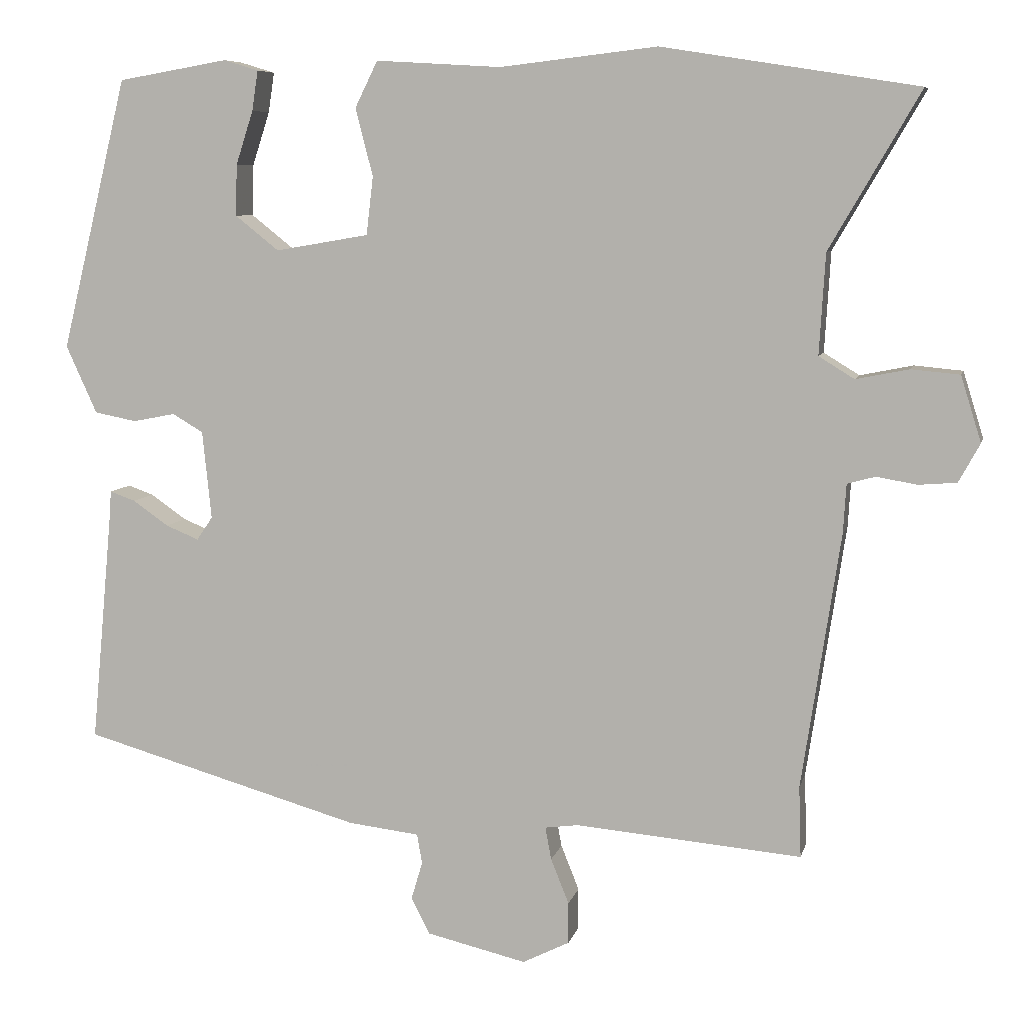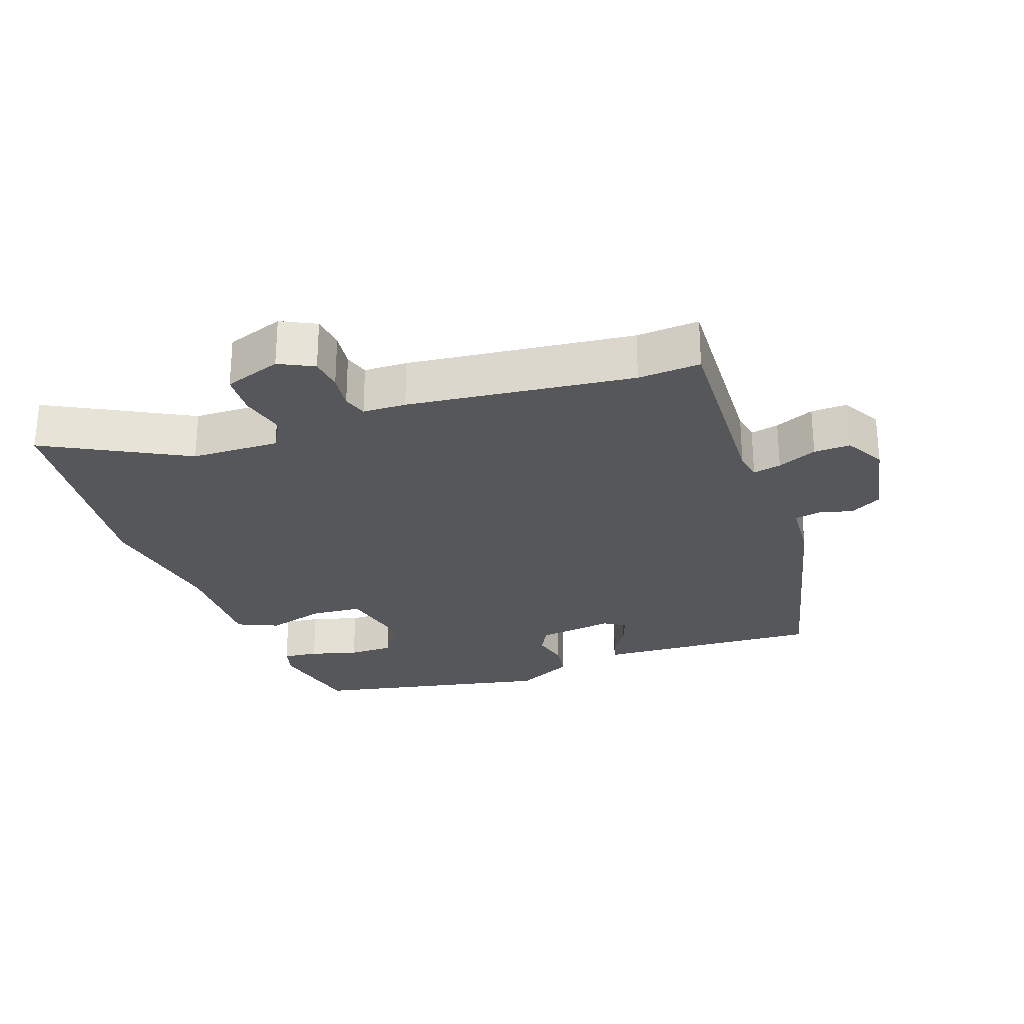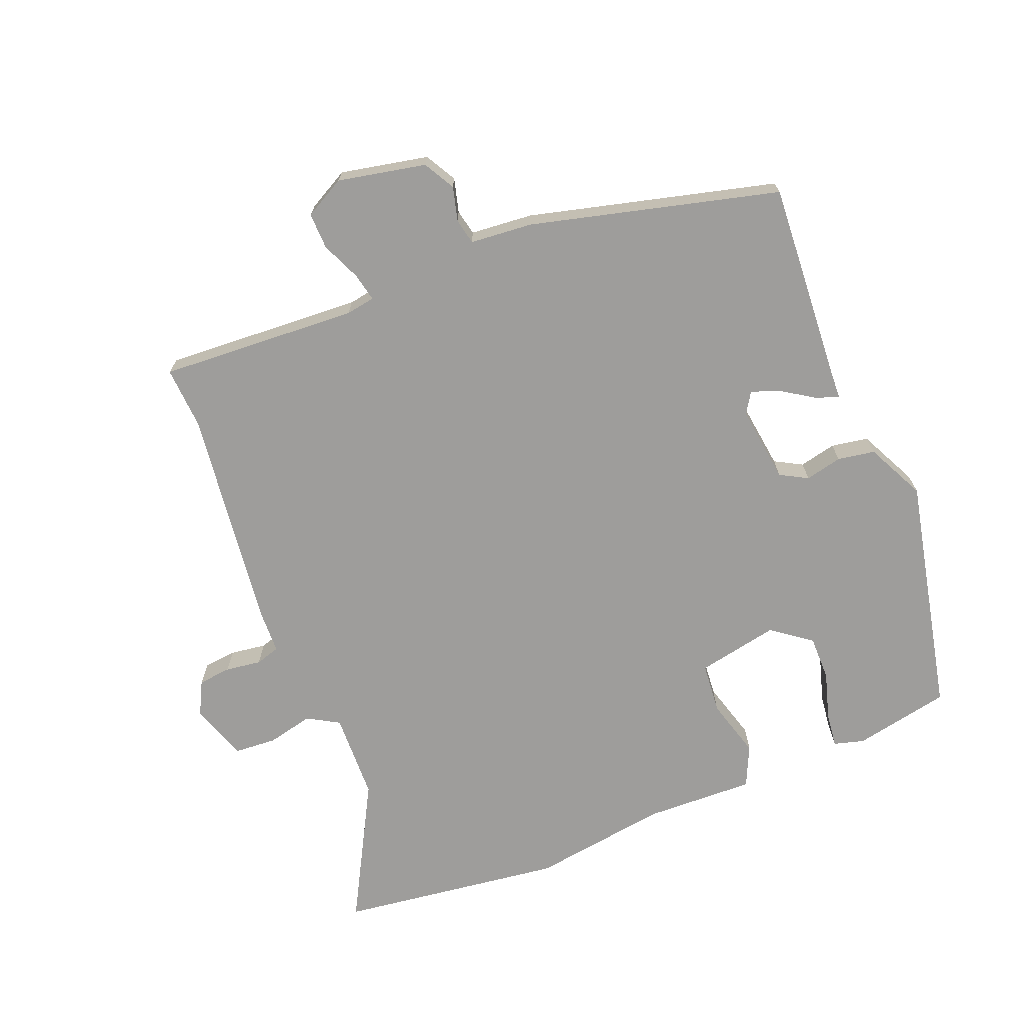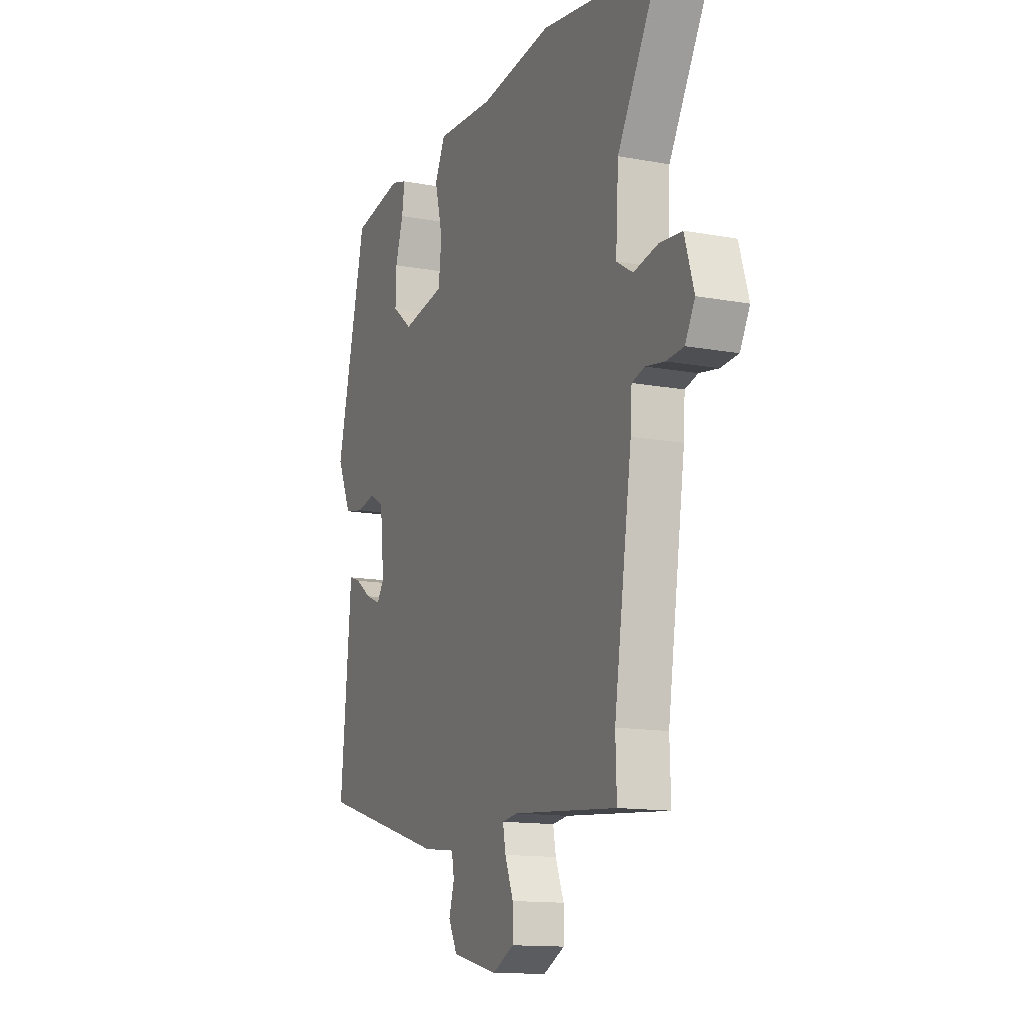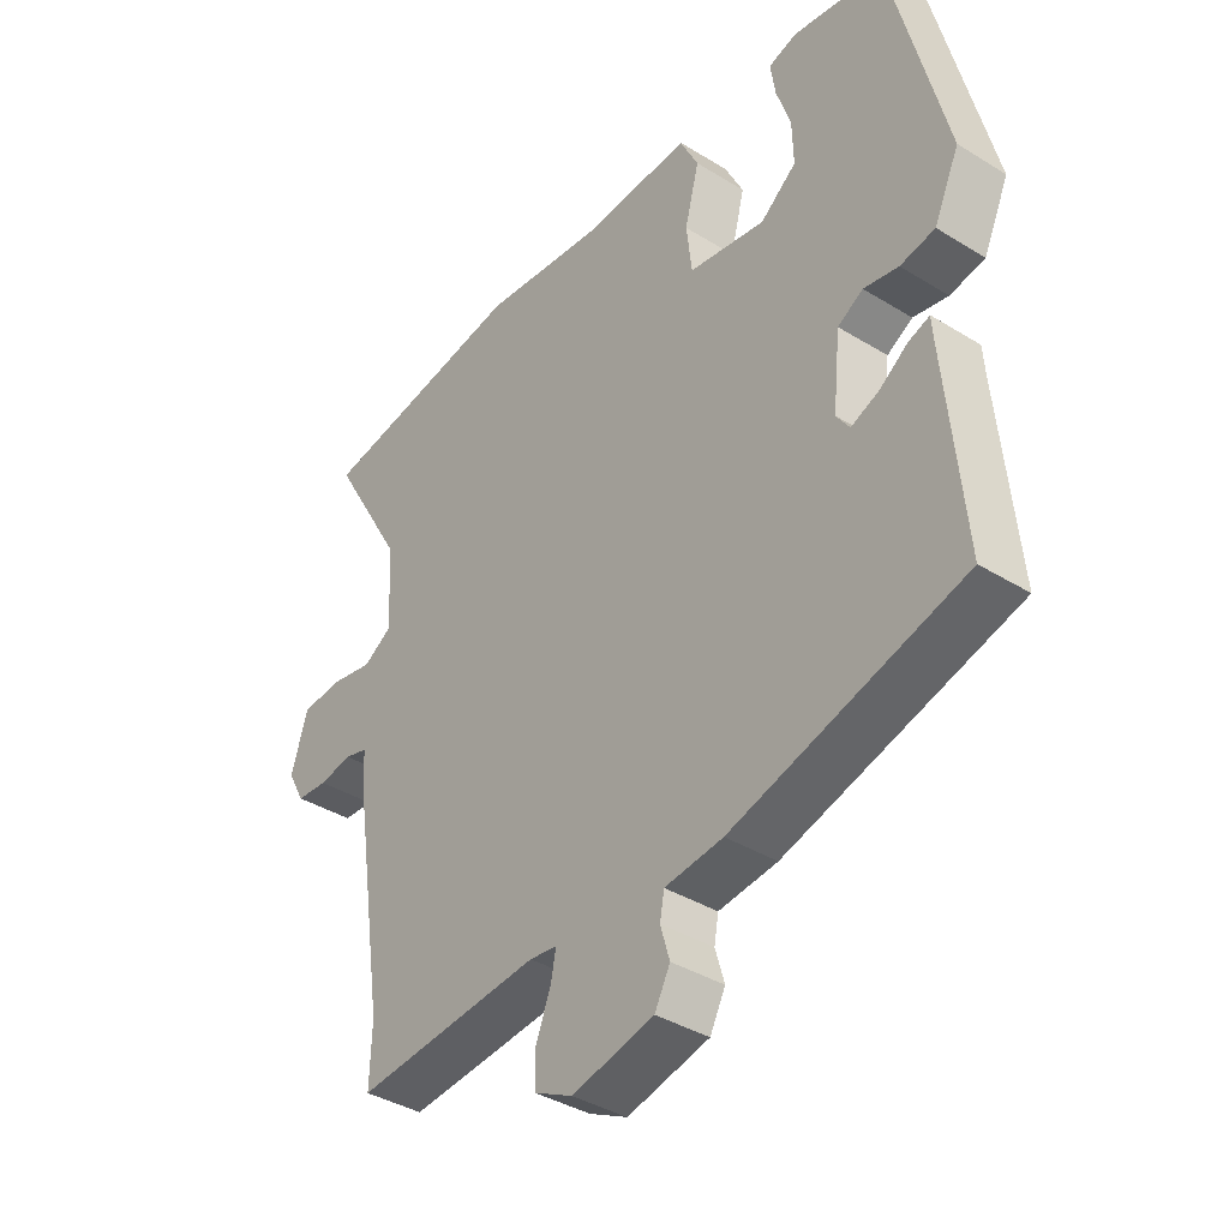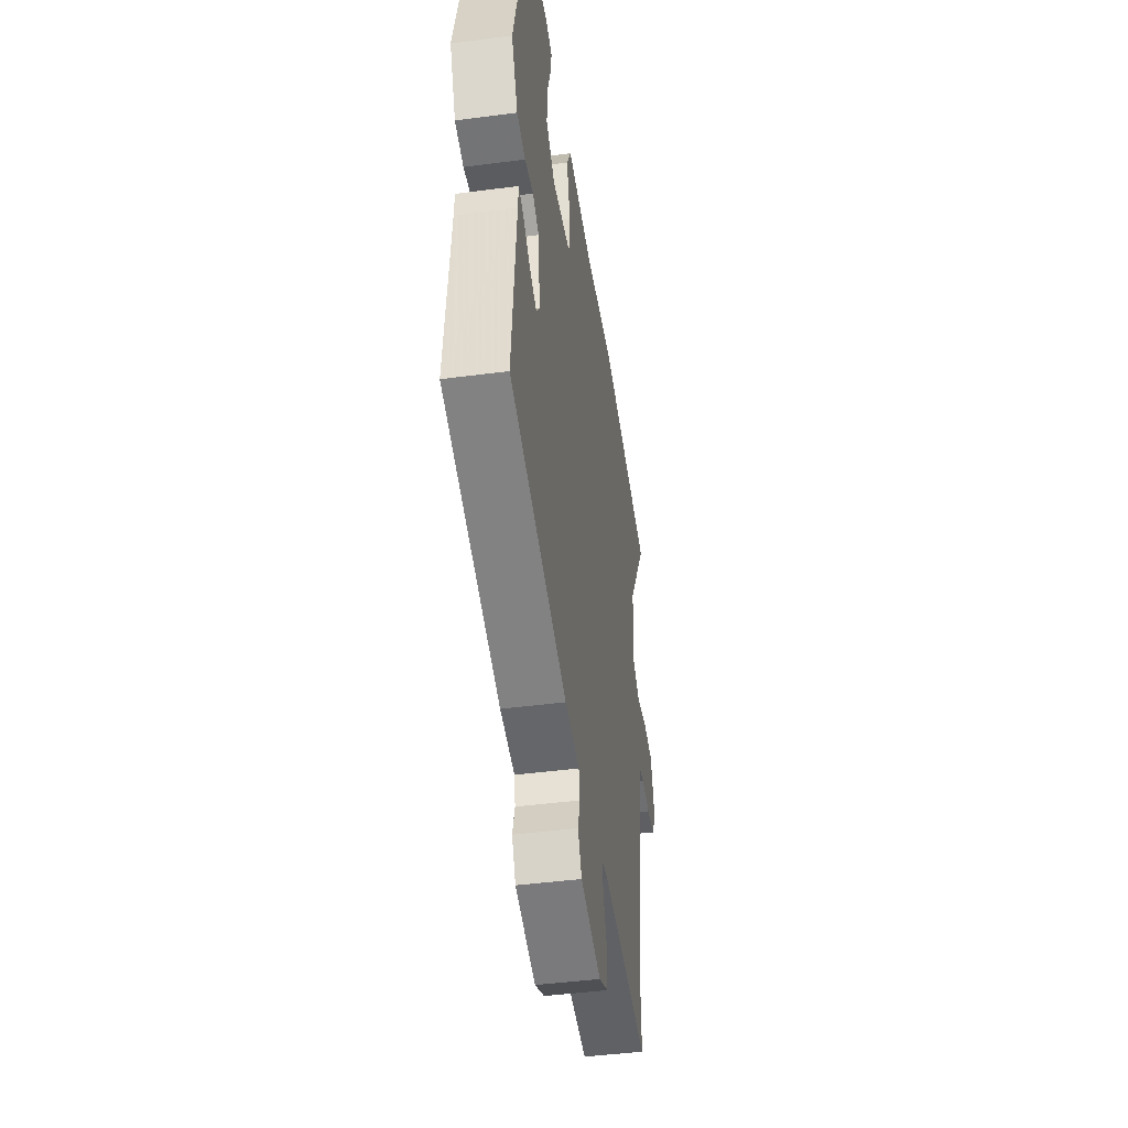
<metadata>
{"format":"obj","ext":"obj","renderer":"f3d","projection":"perspective","resolution":1024,"background":"white","views":[{"elev":7.4,"azim":12.7,"up":"+Z"},{"elev":-26.5,"azim":111.7,"up":"+Y"},{"elev":-70.4,"azim":-156.5,"up":"+Y"},{"elev":-13.5,"azim":67.3,"up":"+Z"},{"elev":-38.4,"azim":-128.0,"up":"+Z"},{"elev":-45.4,"azim":-81.4,"up":"+Z"}]}
</metadata>
<code>
v 0.498 0.07 -0.43
v 0.501 0.07 -0.524
v 0.201 0.07 -0.498
v 0.157 0.07 -0.504
v 0.165 0.07 -0.547
v 0.189 0.07 -0.607
v 0.189 0.07 -0.662
v 0.127 0.07 -0.693
v -0.005 0.07 -0.662
v -0.03 0.07 -0.614
v -0.015 0.07 -0.563
v -0.022 0.07 -0.524
v -0.116 0.07 -0.513
v -0.487 0.07 -0.407
v -0.459 0.07 -0.106
v -0.456 0.07 -0.064
v -0.422 0.07 -0.076
v -0.375 0.07 -0.109
v -0.331 0.07 -0.127
v -0.31 0.07 -0.096
v -0.322 0.07 0.021
v -0.363 0.07 0.045
v -0.419 0.07 0.034
v -0.475 0.07 0.045
v -0.516 0.07 0.135
v -0.428 0.07 0.495
v -0.282 0.07 0.52
v -0.236 0.07 0.506
v -0.244 0.07 0.453
v -0.267 0.07 0.382
v -0.269 0.07 0.314
v -0.211 0.07 0.268
v -0.087 0.07 0.289
v -0.078 0.07 0.366
v -0.101 0.07 0.456
v -0.071 0.07 0.517
v 0.095 0.07 0.507
v 0.303 0.07 0.531
v 0.642 0.07 0.477
v 0.522 0.07 0.27
v 0.514 0.07 0.137
v 0.561 0.07 0.108
v 0.631 0.07 0.122
v 0.695 0.07 0.116
v 0.722 0.07 0.029
v 0.694 0.07 -0.022
v 0.644 0.07 -0.026
v 0.59 0.07 -0.017
v 0.553 0.07 -0.027
v 0.549 0.07 -0.092
v 0.498 0 -0.43
v 0.501 0 -0.524
v 0.201 0 -0.498
v 0.157 0 -0.504
v 0.165 0 -0.547
v 0.189 0 -0.607
v 0.189 0 -0.662
v 0.127 0 -0.693
v -0.005 0 -0.662
v -0.03 0 -0.614
v -0.015 0 -0.563
v -0.022 0 -0.524
v -0.116 0 -0.513
v -0.487 0 -0.407
v -0.459 0 -0.106
v -0.456 0 -0.064
v -0.422 0 -0.076
v -0.375 0 -0.109
v -0.331 0 -0.127
v -0.31 0 -0.096
v -0.322 0 0.021
v -0.363 0 0.045
v -0.419 0 0.034
v -0.475 0 0.045
v -0.516 0 0.135
v -0.428 0 0.495
v -0.282 0 0.52
v -0.236 0 0.506
v -0.244 0 0.453
v -0.267 0 0.382
v -0.269 0 0.314
v -0.211 0 0.268
v -0.087 0 0.289
v -0.078 0 0.366
v -0.101 0 0.456
v -0.071 0 0.517
v 0.095 0 0.507
v 0.303 0 0.531
v 0.642 0 0.477
v 0.522 0 0.27
v 0.514 0 0.137
v 0.561 0 0.108
v 0.631 0 0.122
v 0.695 0 0.116
v 0.722 0 0.029
v 0.694 0 -0.022
v 0.644 0 -0.026
v 0.59 0 -0.017
v 0.553 0 -0.027
v 0.549 0 -0.092
f 49 50 1
f 45 46 47 48
f 45 48 49
f 42 43 44 45
f 42 45 49
f 41 42 49 1
f 37 38 39 40
f 37 40 41
f 34 35 36 37
f 33 34 37 41
f 32 33 41 1
f 27 28 29 30
f 27 30 31
f 26 27 31
f 25 26 31
f 22 23 24 25
f 21 22 25 31
f 20 21 31 32
f 15 16 17 18
f 15 18 19
f 12 13 14 15
f 12 15 19
f 8 9 10 11
f 8 11 12
f 5 6 7 8
f 4 5 8 12
f 3 4 12 19
f 20 32 1 2
f 2 3 19 20
f 51 100 99
f 98 97 96 95
f 99 98 95
f 95 94 93 92
f 99 95 92
f 51 99 92 91
f 90 89 88 87
f 91 90 87
f 87 86 85 84
f 91 87 84 83
f 51 91 83 82
f 80 79 78 77
f 81 80 77
f 81 77 76
f 81 76 75
f 75 74 73 72
f 81 75 72 71
f 82 81 71 70
f 68 67 66 65
f 69 68 65
f 65 64 63 62
f 69 65 62
f 61 60 59 58
f 62 61 58
f 58 57 56 55
f 62 58 55 54
f 69 62 54 53
f 52 51 82 70
f 70 69 53 52
f 1 51 52 2
f 2 52 53 3
f 3 53 54 4
f 4 54 55 5
f 5 55 56 6
f 6 56 57 7
f 7 57 58 8
f 8 58 59 9
f 9 59 60 10
f 10 60 61 11
f 11 61 62 12
f 12 62 63 13
f 13 63 64 14
f 14 64 65 15
f 15 65 66 16
f 16 66 67 17
f 17 67 68 18
f 18 68 69 19
f 19 69 70 20
f 20 70 71 21
f 21 71 72 22
f 22 72 73 23
f 23 73 74 24
f 24 74 75 25
f 25 75 76 26
f 26 76 77 27
f 27 77 78 28
f 28 78 79 29
f 29 79 80 30
f 30 80 81 31
f 31 81 82 32
f 32 82 83 33
f 33 83 84 34
f 34 84 85 35
f 35 85 86 36
f 36 86 87 37
f 37 87 88 38
f 38 88 89 39
f 39 89 90 40
f 40 90 91 41
f 41 91 92 42
f 42 92 93 43
f 43 93 94 44
f 44 94 95 45
f 45 95 96 46
f 46 96 97 47
f 47 97 98 48
f 48 98 99 49
f 49 99 100 50
f 50 100 51 1

</code>
